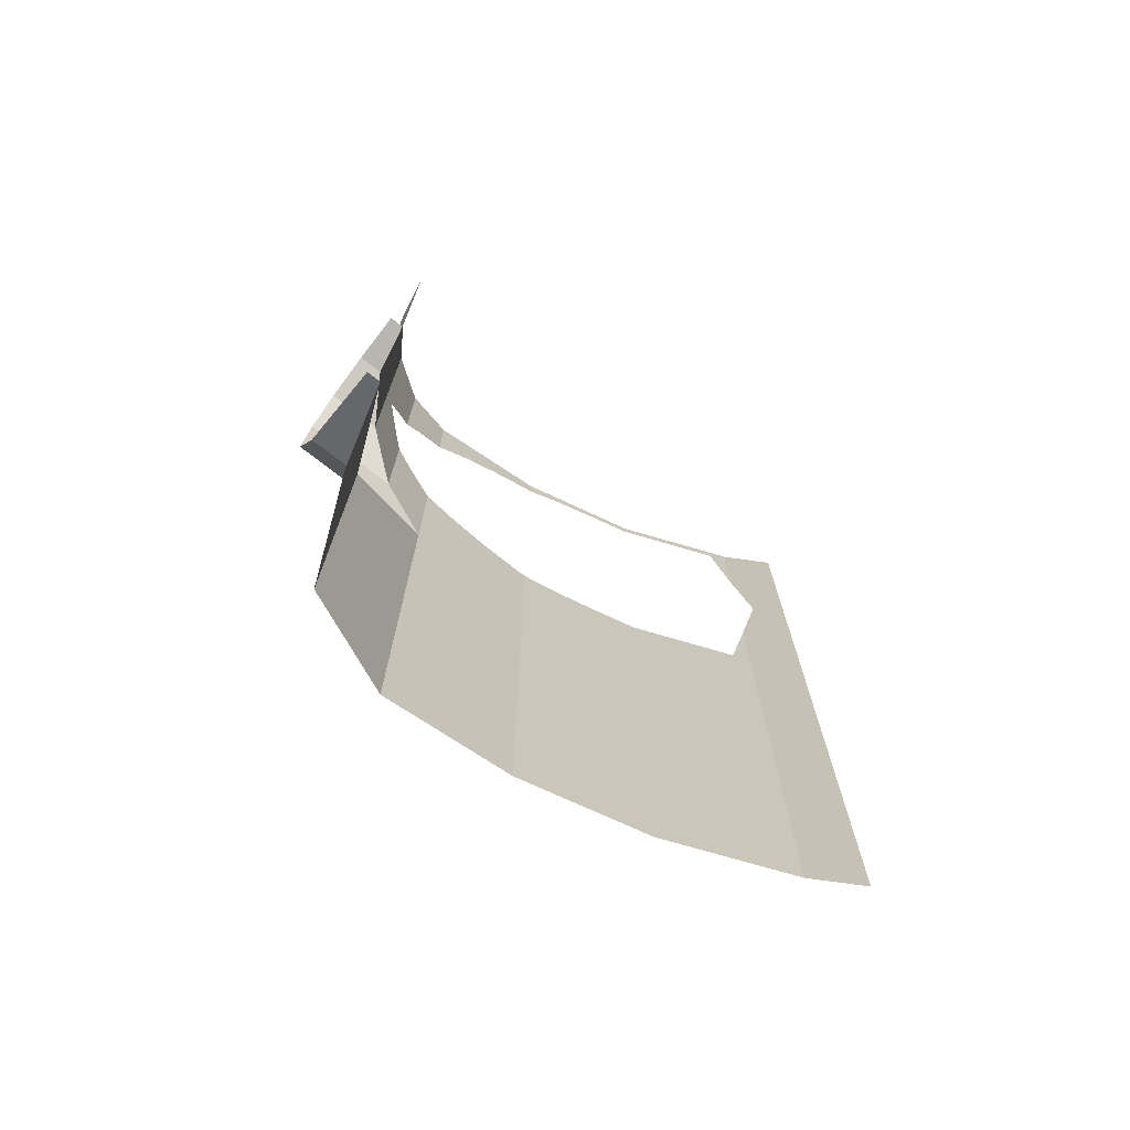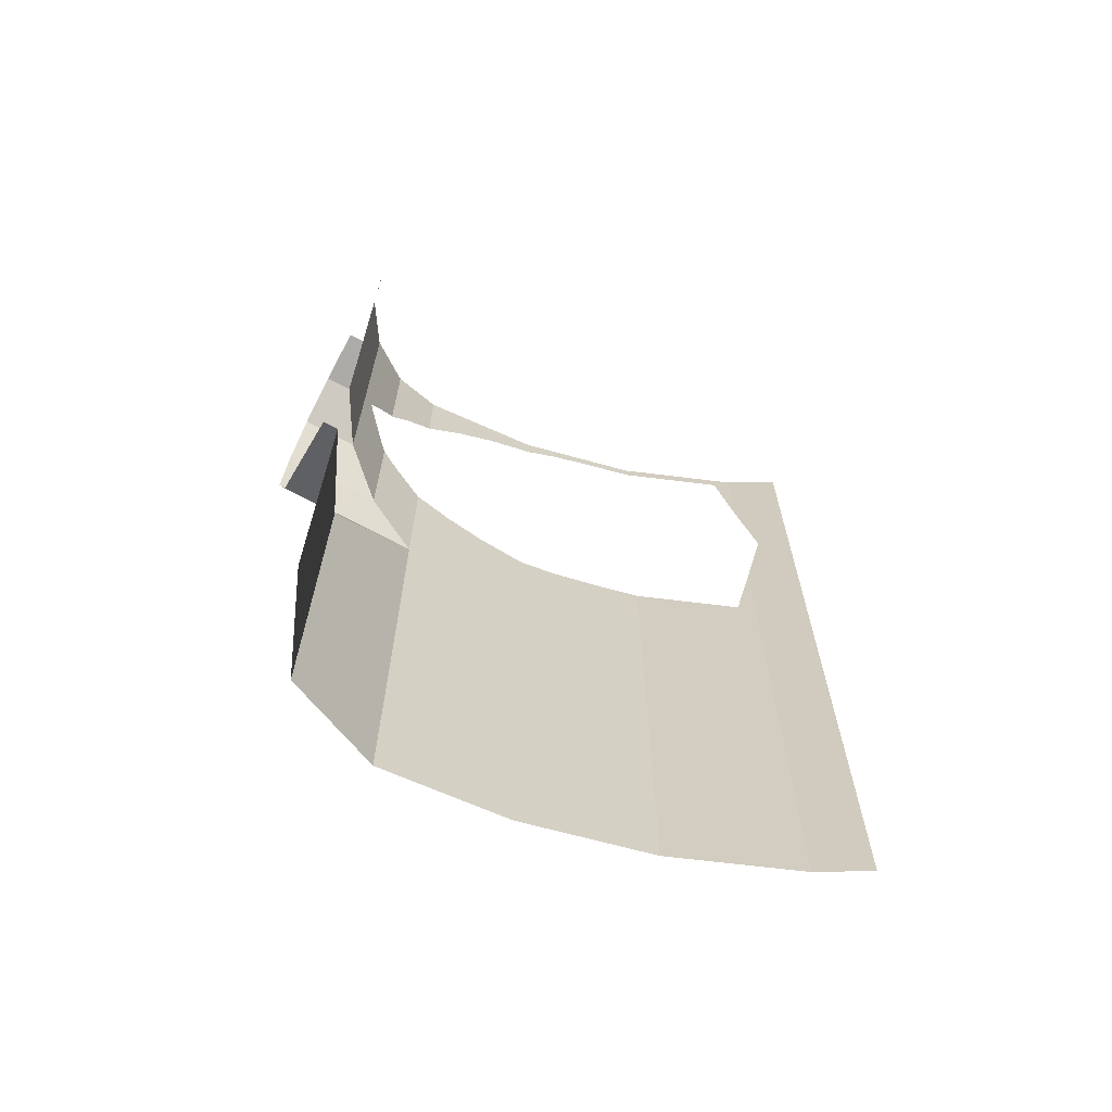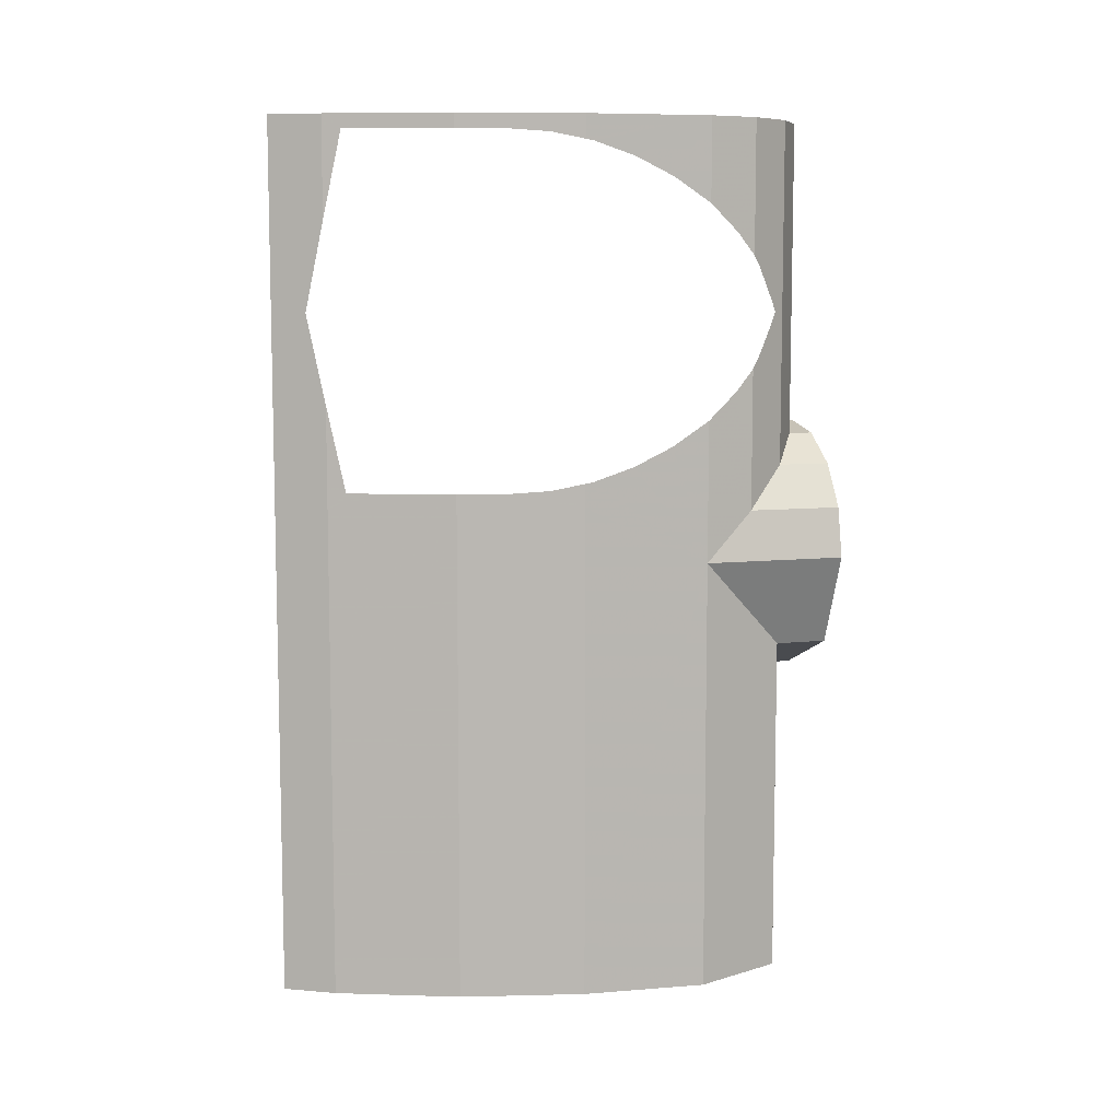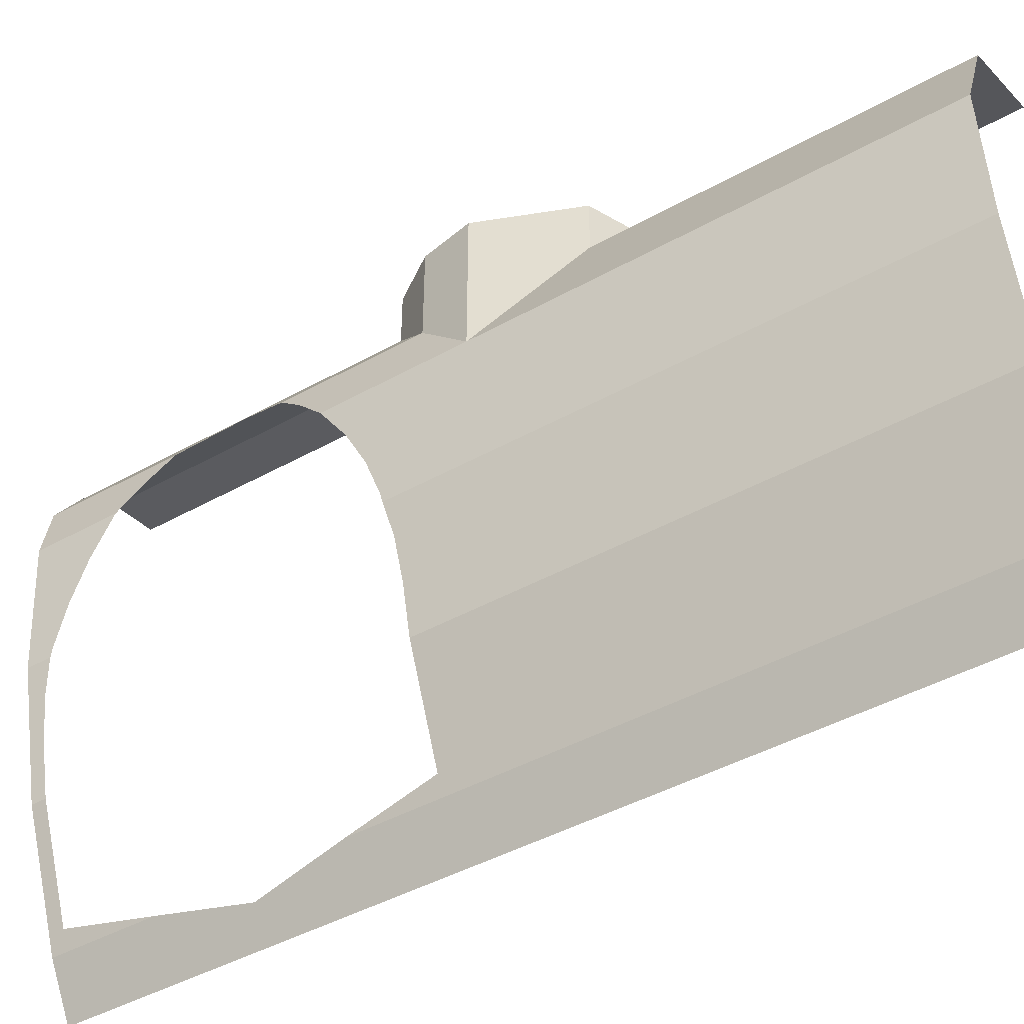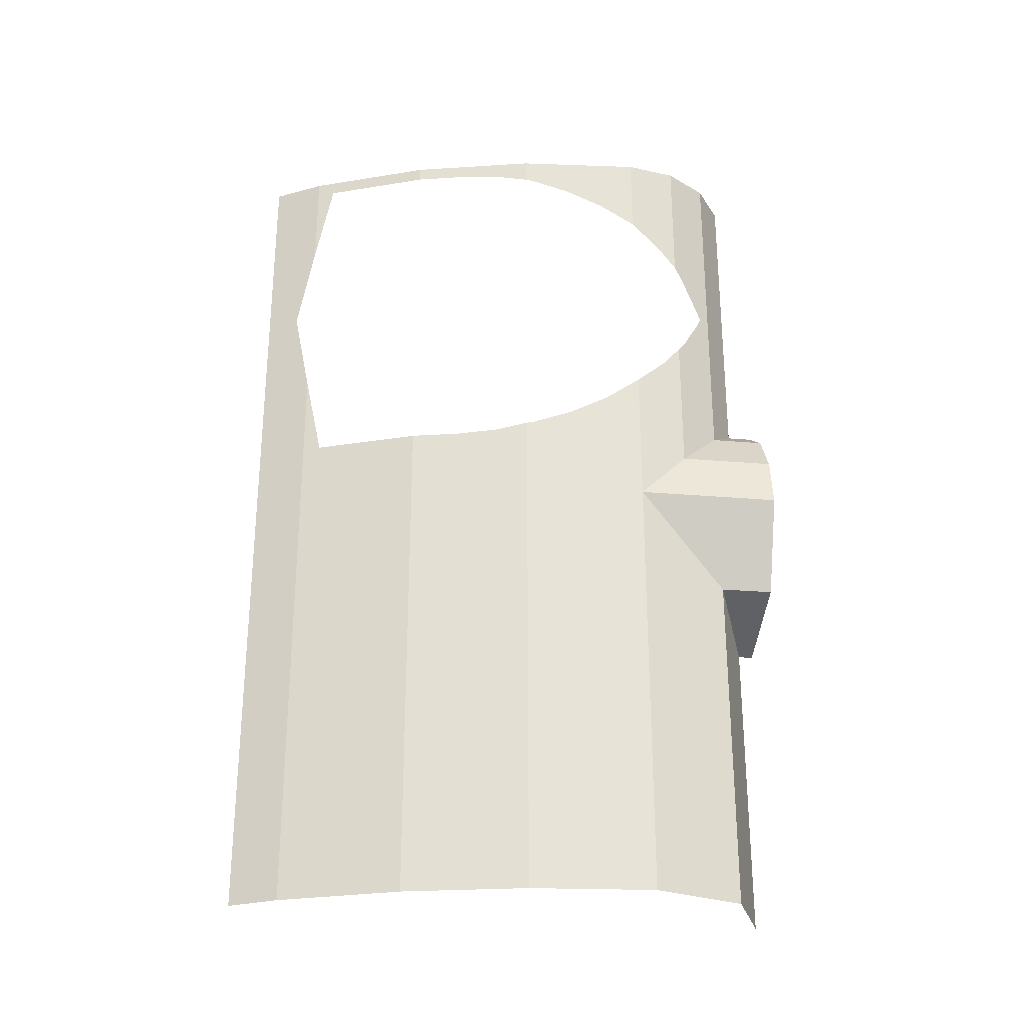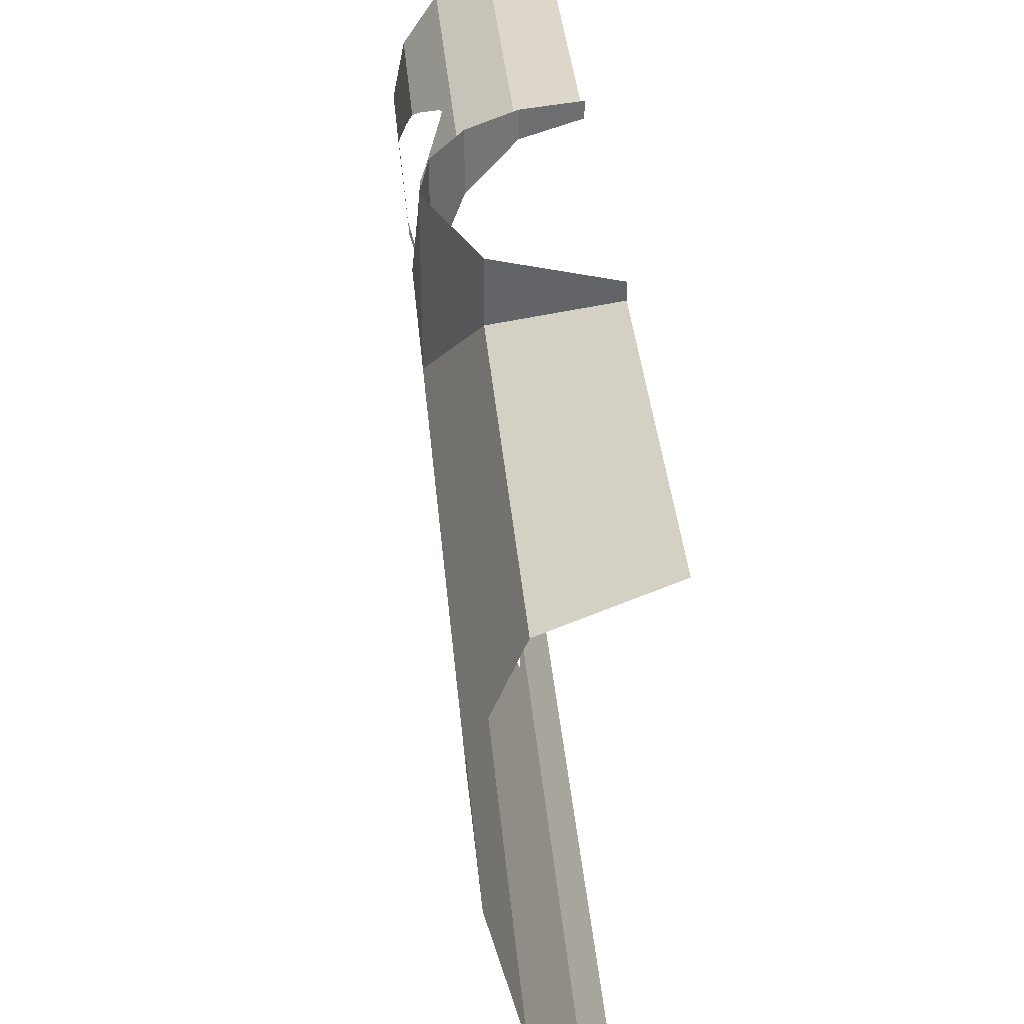
<metadata>
{"format":"obj","ext":"obj","renderer":"f3d","projection":"perspective","resolution":1024,"background":"white","views":[{"elev":-72.4,"azim":-128.3,"up":"+Z"},{"elev":-66.1,"azim":-118.9,"up":"+Z"},{"elev":8.1,"azim":73.1,"up":"+Z"},{"elev":-44.4,"azim":123.1,"up":"+Y"},{"elev":-27.3,"azim":82.4,"up":"+Z"},{"elev":35.9,"azim":175.1,"up":"+Y"}]}
</metadata>
<code>
v 0.3182 0.3182 -1.5
v 0.45 0 -1.5
v 0.45 0 -0.45
v 0.3182 0.3182 -0.45
v 0 0.45 -1.5
v 0.3182 0.3182 -1.5
v 0.3182 0.3182 -0.45
v 0 0.45 -0.45
v 0.3182 0.5 -0.3182
v 0 0.5 -0.45
v 0 0.45 -0.45
v 0.3182 0.45 -0.3182
v 0.45 0.5 0
v 0.3182 0.5 -0.3182
v 0.3182 0.45 -0.3182
v 0.45 0.45 0
v 0.3182 0.3182 -0.45
v 0 0.45 -0.45
v 0.3182 0.3182 -0.3182
v 0.45 0 -0.45
v 0.3182 0.3182 -0.45
v 0.3182 0.3182 -0.3182
v 0.45 0 0
v 0.3182 0.45 -0.3182
v 0 0.45 -0.45
v 0.3182 0.3182 -0.3182
v 0.45 0.45 0
v 0.3182 0.45 -0.3182
v 0.3182 0.3182 -0.3182
v 0.45 0 0
v 0.4158 0.1722 0.1722
v 0.45 0 0.4867
v 0.45 0 0
v 0.4158 0.1722 0.1722
v 0.45 0 0
v 0.45 0.5 0
v 0.4158 0.5 0.1722
v 0.4158 0.1722 0.1722
v 0.4158 0.5 0.1722
v 0.3182 0.5 0.3182
v 0.3182 0.3182 0.3182
v 0.3182 0.3182 0.3182
v 0.3182 0.5 0.3182
v 0.1722 0.5 0.4158
v 0.1722 0.4158 0.4158
v 0.1722 0.4158 0.4158
v 0.1722 0.5 0.4158
v 0 0.5 0.45
v 0 0.45 0.45
v 0.1722 0.4158 1.5
v 0.3182 0.3182 1.5
v 0.3182 0.3182 0.3182
v 0.1722 0.4158 0.4158
v 0.1722 0.4158 1.5
v 0.1722 0.4158 0.4158
v 0 0.45 0.45
v 0 0.45 1.5
v 0.3427 0.2815 0.85
v 0.3182 0.3182 0.3182
v 0.3182 0.3182 1.5
v 0.3182 0.3182 0.3182
v 0.3427 0.2815 0.85
v 0.353 0.2661 0.8166
v 0.3427 0.2815 0.85
v 0.3182 0.3182 1.5
v 0.353 0.2661 0.8834
v 0.3988 0.1976 0.6933
v 0.4158 0.1722 0.1722
v 0.3182 0.3182 0.3182
v 0.353 0.2661 0.8166
v 0.4158 0.1722 0.6584
v 0.4158 0.1722 0.1722
v 0.3988 0.1976 0.6933
v 0.3988 0.1976 1.007
v 0.353 0.2661 0.8834
v 0.3182 0.3182 1.5
v 0.4158 0.1722 1.5
v 0.4158 0.1722 1.5
v 0.4158 0.1722 1.042
v 0.3988 0.1976 1.007
v 0.4158 0.1722 0.1722
v 0.4158 0.1722 0.6584
v 0.4289 0.1062 0.5817
v 0.4158 0.1722 0.1722
v 0.4289 0.1062 0.5817
v 0.45 0 0.4867
v 0.4158 0.1722 1.042
v 0.4158 0.1722 1.5
v 0.4289 0.1062 1.118
v 0.4158 0.1722 1.5
v 0.45 0 1.5
v 0.45 0 1.213
v 0.4289 0.1062 1.118
v 0.4168 -0.4279 -1.5
v 0.45 0 -1.5
v 0.45 0 0
v 0.4168 -0.4279 0.2
v 0.4168 -0.4279 0.2823
v 0.4168 -0.4279 0.2
v 0.45 0 0
v 0.419 -0.3991 0.2881
v 0.419 -0.3991 0.2881
v 0.45 0 0
v 0.4299 -0.259 0.3358
v 0.4299 -0.259 0.3358
v 0.45 0 0
v 0.4402 -0.1263 0.4014
v 0.4402 -0.1263 0.4014
v 0.45 0 0
v 0.45 0 0.4867
v 0.45 0 1.213
v 0.45 0 1.5
v 0.4402 -0.1263 1.299
v 0.4402 -0.1263 1.299
v 0.45 0 1.5
v 0.4299 -0.259 1.364
v 0.4299 -0.259 1.364
v 0.45 0 1.5
v 0.419 -0.3991 1.412
v 0.4168 -0.4279 1.418
v 0.419 -0.3991 1.412
v 0.45 0 1.5
v 0.4168 -0.4279 1.5
v 0.3182 -0.8486 -1.5
v 0.4168 -0.4279 -1.5
v 0.4168 -0.4279 0.2
v 0.3182 -0.8486 0.2494
v 0.4168 -0.4279 0.2
v 0.4168 -0.4279 0.2823
v 0.3902 -0.5415 0.2591
v 0.4168 -0.4279 0.2
v 0.3902 -0.5415 0.2591
v 0.3564 -0.6856 0.2494
v 0.4168 -0.4279 0.2
v 0.3564 -0.6856 0.2494
v 0.3182 -0.8486 0.2494
v 0.4168 -0.4279 1.418
v 0.4168 -0.4279 1.5
v 0.3902 -0.5415 1.441
v 0.3902 -0.5415 1.441
v 0.4168 -0.4279 1.5
v 0.3564 -0.6856 1.451
v 0.3182 -0.8486 1.451
v 0.3564 -0.6856 1.451
v 0.4168 -0.4279 1.5
v 0.3182 -0.8486 1.5
v 0.156 -1.255 -1.5
v 0.3182 -0.8486 -1.5
v 0.3182 -0.8486 0.2494
v 0.156 -1.255 0.2
v 0.3182 -0.8486 0.2494
v 0.2296 -1.071 0.2494
v 0.156 -1.255 0.2
v 0.156 -1.255 0.2
v 0.2296 -1.071 0.2494
v 0.2114 -1.116 0.2494
v 0.156 -1.255 0.2
v 0.2114 -1.116 0.2494
v 0.1951 -1.157 0.2494
v 0.156 -1.255 0.2
v 0.1951 -1.157 0.2494
v 0.1798 -1.195 0.2494
v 0.2296 -1.071 1.451
v 0.3182 -0.8486 1.451
v 0.3182 -0.8486 1.5
v 0.156 -1.255 1.5
v 0.2078 -1.125 1.451
v 0.2296 -1.071 1.451
v 0.156 -1.255 1.5
v 0.2078 -1.125 1.451
v 0.156 -1.255 1.5
v 0.1951 -1.157 1.451
v 0.1951 -1.157 1.451
v 0.156 -1.255 1.5
v 0.1798 -1.195 1.451
v 0.156 -1.255 0.2
v 0.1798 -1.195 0.2494
v 0.156 -1.255 0.5447
v 0.156 -1.255 1.155
v 0.1798 -1.195 1.451
v 0.156 -1.255 1.5
v 0.0614 -1.418 -1.5
v 0.156 -1.255 -1.5
v 0.156 -1.255 0.2
v 0.1227 -1.312 0.85
v 0.156 -1.255 1.155
v 0.156 -1.255 1.5
v 0.0614 -1.418 1.5
v 0.1227 -1.312 0.85
v 0.156 -1.255 0.2
v 0.156 -1.255 0.5447
v 0.1227 -1.312 0.85
v 0.0614 -1.418 -1.5
v 0.1227 -1.312 0.85
v 0.0614 -1.418 1.5
g mesh7355952
f 1 3 2
f 3 1 4
f 5 7 6
f 7 5 8
g mesh7355954
f 9 11 10
f 11 9 12
f 13 15 14
f 15 13 16
g mesh7355956
f 17 18 19
f 20 21 22
f 22 23 20
g mesh7355958
f 24 26 25
f 27 29 28
f 29 27 30
g mesh7355960
f 31 32 33
f 34 35 36
f 36 37 34
f 38 39 40
f 40 41 38
f 42 43 44
f 44 45 42
f 46 47 48
f 48 49 46
f 50 51 52
f 52 53 50
f 54 55 56
f 56 57 54
g mesh7355961
f 58 59 60
f 61 62 63
f 64 65 66
f 67 68 69
f 69 70 67
f 71 72 73
f 74 75 76
f 76 77 74
f 78 79 80
g mesh7355962
f 81 82 83
f 84 85 86
f 87 88 89
f 90 91 92
f 92 93 90
g mesh7355963
f 94 95 96
f 96 97 94
f 98 99 100
f 100 101 98
f 102 103 104
f 105 106 107
f 108 109 110
f 111 112 113
f 114 115 116
f 117 118 119
f 120 121 122
f 122 123 120
g mesh7355964
f 124 125 126
f 126 127 124
f 128 129 130
f 131 132 133
f 134 135 136
f 137 138 139
f 140 141 142
f 143 144 145
f 145 146 143
g mesh7355965
f 147 148 149
f 149 150 147
f 151 152 153
f 154 155 156
f 157 158 159
f 160 161 162
f 163 164 165
f 165 166 163
f 167 168 169
f 170 171 172
f 173 174 175
f 176 177 178
f 179 180 181
g mesh7355966
f 182 183 184
f 184 185 182
f 186 187 188
f 188 189 186
f 190 191 192
f 193 194 195

</code>
